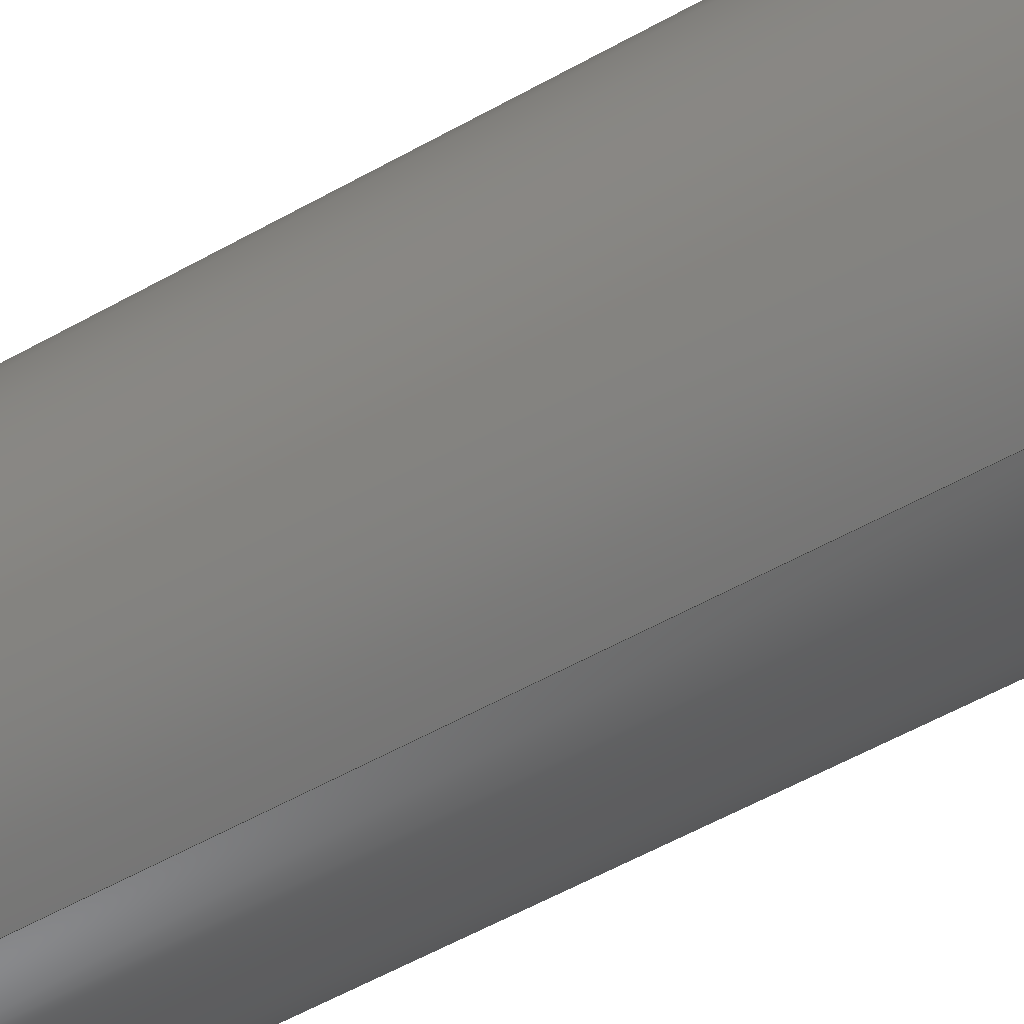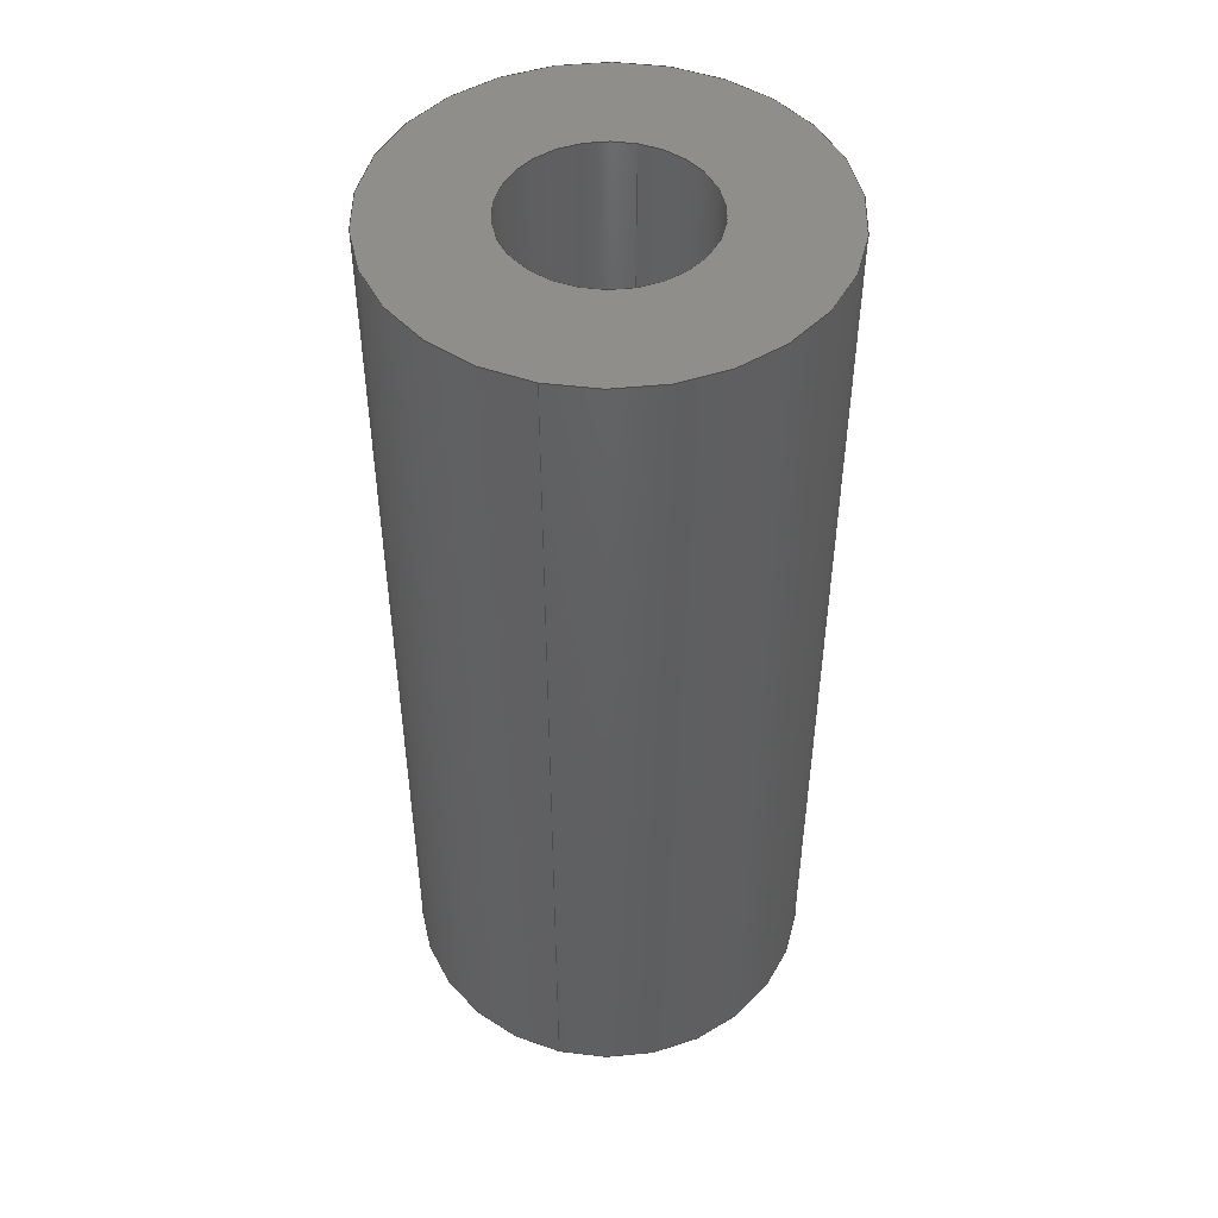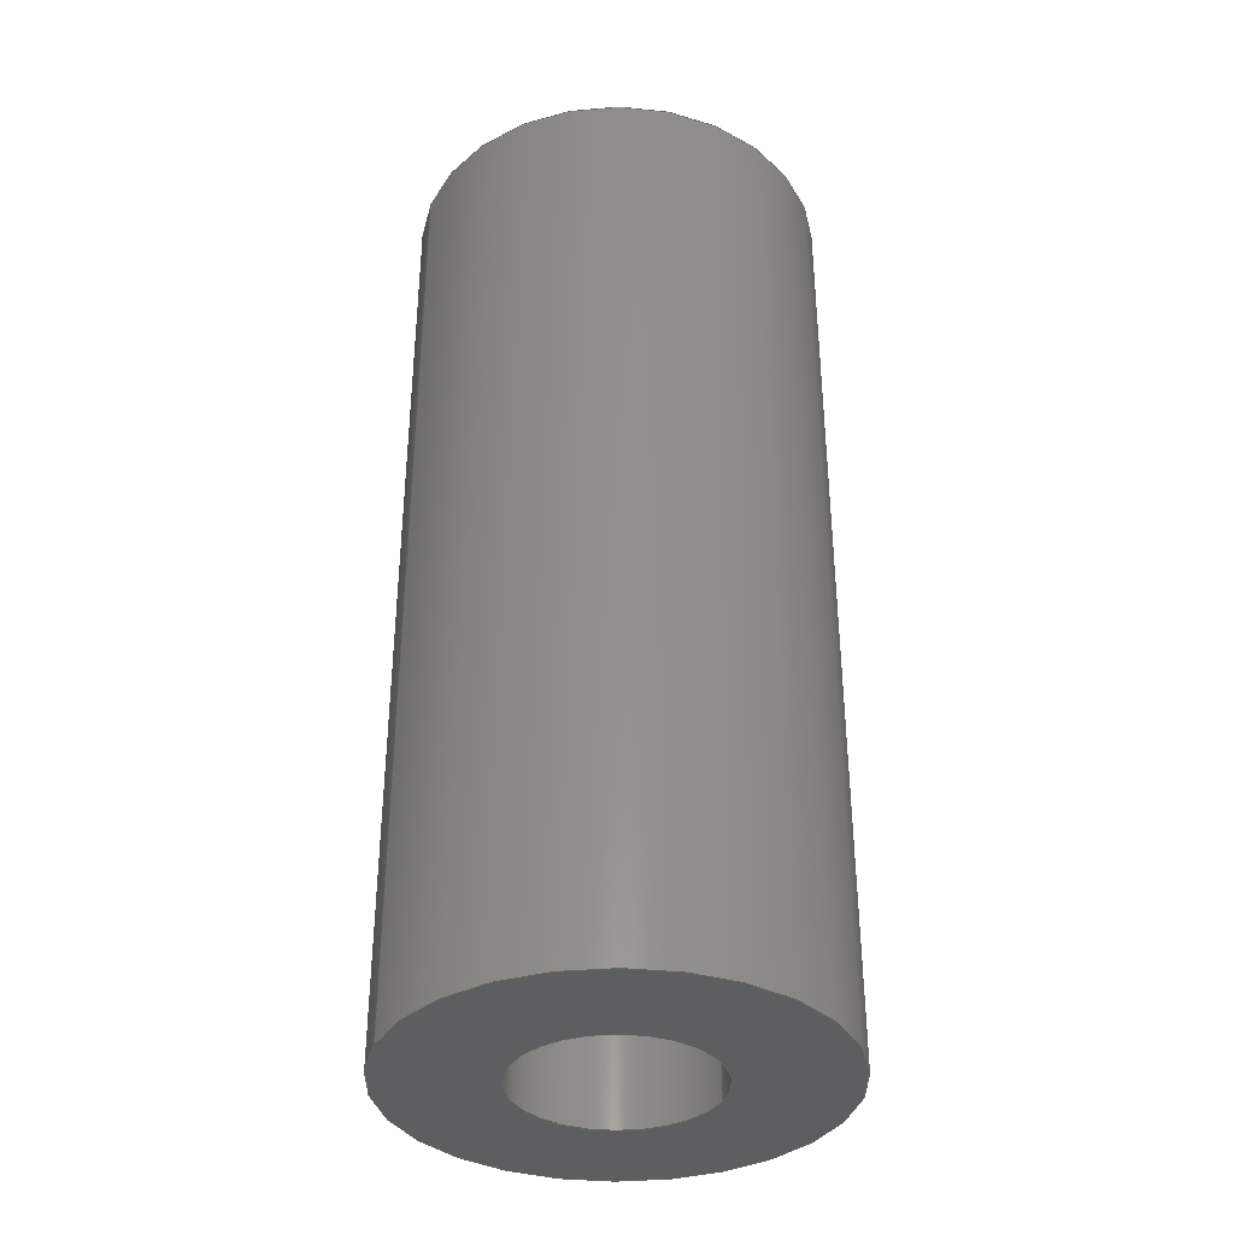
<metadata>
{"format":"step","ext":"step","renderer":"f3d","projection":"perspective","resolution":1024,"background":"white","views":[{"elev":-63.0,"azim":-61.2,"up":"+Z"},{"elev":48.1,"azim":-165.4,"up":"+Y"},{"elev":-35.8,"azim":68.6,"up":"+Y"}]}
</metadata>
<code>
ISO-10303-21;
DATA;
#1 = SURFACE_SIDE_STYLE ('',( #17 ) ) ;
#2 = VERTEX_POINT ( 'NONE', #97 ) ;
#3 =( NAMED_UNIT ( * ) SI_UNIT ( $, .STERADIAN. ) SOLID_ANGLE_UNIT ( ) );
#4 = CARTESIAN_POINT ( 'NONE',  ( 2.143e-16, -2.143e-16, 1.75 ) ) ;
#5 = FILL_AREA_STYLE_COLOUR ( '', #123 ) ;
#6 = LINE ( 'NONE', #51, #13 ) ;
#7 = CARTESIAN_POINT ( 'NONE',  ( 2.143e-16, 8, 1.75 ) ) ;
#8 = CARTESIAN_POINT ( 'NONE',  ( 0, 8, 0 ) ) ;
#9 = DIRECTION ( 'NONE',  ( 0, 0, 1 ) ) ;
#10 = CARTESIAN_POINT ( 'NONE',  ( 0, -1.072e-16, 0 ) ) ;
#11 = ORIENTED_EDGE ( 'NONE', *, *, #170, .F. ) ;
#12 = ORIENTED_EDGE ( 'NONE', *, *, #170, .T. ) ;
#13 = VECTOR ( 'NONE', #65, 1000 ) ;
#14 = PRODUCT_DEFINITION ( 'UNKNOWN', '', #120, #169 ) ;
#15 = CARTESIAN_POINT ( 'NONE',  ( 0, 8, -1.75 ) ) ;
#16 = UNCERTAINTY_MEASURE_WITH_UNIT (LENGTH_MEASURE( 1e-05 ), #49, 'distance_accuracy_value', 'NONE');
#17 = SURFACE_STYLE_FILL_AREA ( #137 ) ;
#18 = UNCERTAINTY_MEASURE_WITH_UNIT (LENGTH_MEASURE( 1e-05 ), #163, 'distance_accuracy_value', 'NONE');
#19 = DIRECTION ( 'NONE',  ( -0, 1, -0 ) ) ;
#20 = ORIENTED_EDGE ( 'NONE', *, *, #237, .T. ) ;
#21 = SURFACE_STYLE_FILL_AREA ( #231 ) ;
#22 = DIRECTION ( 'NONE',  ( 0, 0, 1 ) ) ;
#23 = AXIS2_PLACEMENT_3D ( 'NONE', #222, #57, #110 ) ;
#24 = PRESENTATION_STYLE_ASSIGNMENT (( #176 ) ) ;
#25 = SURFACE_STYLE_USAGE ( .BOTH. , #68 ) ;
#26 = EDGE_CURVE ( 'NONE', #133, #94, #152, .T. ) ;
#27 =( GEOMETRIC_REPRESENTATION_CONTEXT ( 3 ) GLOBAL_UNCERTAINTY_ASSIGNED_CONTEXT ( ( #233 ) ) GLOBAL_UNIT_ASSIGNED_CONTEXT ( ( #98, #160, #172 ) ) REPRESENTATION_CONTEXT ( 'NONE', 'WORKASPACE' ) );
#28 =( NAMED_UNIT ( * ) SI_UNIT ( $, .STERADIAN. ) SOLID_ANGLE_UNIT ( ) );
#29 = DIRECTION ( 'NONE',  ( -0, -1, -0 ) ) ;
#30 = FILL_AREA_STYLE_COLOUR ( '', #216 ) ;
#31 = MECHANICAL_DESIGN_GEOMETRIC_PRESENTATION_REPRESENTATION (  '', ( #36 ), #82 ) ;
#32 =( LENGTH_UNIT ( ) NAMED_UNIT ( * ) SI_UNIT ( .MILLI., .METRE. ) );
#33 = ORIENTED_EDGE ( 'NONE', *, *, #234, .T. ) ;
#34 = ADVANCED_FACE ( 'NONE', ( #154 ), #223, .T. ) ;
#35 = VERTEX_POINT ( 'NONE', #173 ) ;
#36 = STYLED_ITEM ( 'NONE', ( #102 ), #132 ) ;
#37 = DIRECTION ( 'NONE',  ( -0, -1, -0 ) ) ;
#38 = ORIENTED_EDGE ( 'NONE', *, *, #140, .F. ) ;
#39 = ORIENTED_EDGE ( 'NONE', *, *, #140, .T. ) ;
#40 = ORIENTED_EDGE ( 'NONE', *, *, #121, .T. ) ;
#41 = CARTESIAN_POINT ( 'NONE',  ( 0, 0, 0 ) ) ;
#42 = DIRECTION ( 'NONE',  ( 1, 0, 0 ) ) ;
#43 = DIRECTION ( 'NONE',  ( 0, 0, -1 ) ) ;
#44 = CARTESIAN_POINT ( 'NONE',  ( 0, 8, 0 ) ) ;
#45 = FILL_AREA_STYLE_COLOUR ( '', #211 ) ;
#46 = PRESENTATION_STYLE_ASSIGNMENT (( #63 ) ) ;
#47 = COLOUR_RGB ( '',0.6471, 0.5176, 0 ) ;
#48 = PRESENTATION_LAYER_ASSIGNMENT (  '', '', ( #147 ) ) ;
#49 =( LENGTH_UNIT ( ) NAMED_UNIT ( * ) SI_UNIT ( .MILLI., .METRE. ) );
#50 = MANIFOLD_SOLID_BREP ( 'M2x0.4 Tapped Hole1', #52 ) ;
#51 = CARTESIAN_POINT ( 'NONE',  ( 0, 0, -1.75 ) ) ;
#52 = CLOSED_SHELL ( 'NONE', ( #101, #208, #182, #34, #159, #132 ) ) ;
#53 = VECTOR ( 'NONE', #124, 1000 ) ;
#54 = CARTESIAN_POINT ( 'NONE',  ( 0, -2.143e-16, -1.75 ) ) ;
#55 = EDGE_LOOP ( 'NONE', ( #118, #155 ) ) ;
#56 = PRODUCT ( 'M2x8x3.5 - heat Set Insert', 'M2x8x3.5 - heat Set Insert', '', ( #174 ) ) ;
#57 = DIRECTION ( 'NONE',  ( 0, 1, 0 ) ) ;
#58 = EDGE_LOOP ( 'NONE', ( #77, #33, #153, #187 ) ) ;
#59 = CARTESIAN_POINT ( 'NONE',  ( 9.797e-17, 0, -0.8 ) ) ;
#60 = DIRECTION ( 'NONE',  ( -0, -1, -0 ) ) ;
#61 = SHAPE_DEFINITION_REPRESENTATION ( #128, #202 ) ;
#62 = SURFACE_SIDE_STYLE ('',( #21 ) ) ;
#63 = SURFACE_STYLE_USAGE ( .BOTH. , #1 ) ;
#64 = CIRCLE ( 'NONE', #157, 0.8 ) ;
#65 = DIRECTION ( 'NONE',  ( -0, -1, -0 ) ) ;
#66 = VECTOR ( 'NONE', #29, 1000 ) ;
#67 = EDGE_CURVE ( 'NONE', #186, #192, #166, .T. ) ;
#68 = SURFACE_SIDE_STYLE ('',( #193 ) ) ;
#69 =( NAMED_UNIT ( * ) SI_UNIT ( $, .STERADIAN. ) SOLID_ANGLE_UNIT ( ) );
#70 = FACE_OUTER_BOUND ( 'NONE', #217, .T. ) ;
#71 =( NAMED_UNIT ( * ) PLANE_ANGLE_UNIT ( ) SI_UNIT ( $, .RADIAN. ) );
#72 = AXIS2_PLACEMENT_3D ( 'NONE', #206, #224, #42 ) ;
#73 = VERTEX_POINT ( 'NONE', #196 ) ;
#74 = DIRECTION ( 'NONE',  ( 0, 0, -1 ) ) ;
#75 = DIRECTION ( 'NONE',  ( 0, -1, -0 ) ) ;
#76 = PRODUCT_RELATED_PRODUCT_CATEGORY ( 'part', '', ( #56 ) ) ;
#77 = ORIENTED_EDGE ( 'NONE', *, *, #114, .T. ) ;
#78 =( NAMED_UNIT ( * ) SI_UNIT ( $, .STERADIAN. ) SOLID_ANGLE_UNIT ( ) );
#79 = ORIENTED_EDGE ( 'NONE', *, *, #220, .T. ) ;
#80 = CARTESIAN_POINT ( 'NONE',  ( 0, 8, 0 ) ) ;
#81 = AXIS2_PLACEMENT_3D ( 'NONE', #44, #83, #191 ) ;
#82 =( GEOMETRIC_REPRESENTATION_CONTEXT ( 3 ) GLOBAL_UNCERTAINTY_ASSIGNED_CONTEXT ( ( #18 ) ) GLOBAL_UNIT_ASSIGNED_CONTEXT ( ( #163, #232, #28 ) ) REPRESENTATION_CONTEXT ( 'NONE', 'WORKASPACE' ) );
#83 = DIRECTION ( 'NONE',  ( -0, -1, -0 ) ) ;
#84 = STYLED_ITEM ( 'NONE', ( #46 ), #50 ) ;
#85 = CIRCLE ( 'NONE', #23, 0.8 ) ;
#86 = CARTESIAN_POINT ( 'NONE',  ( 0, 8, 0 ) ) ;
#87 = EDGE_CURVE ( 'NONE', #94, #133, #195, .T. ) ;
#88 = LINE ( 'NONE', #103, #66 ) ;
#89 = CARTESIAN_POINT ( 'NONE',  ( 9.797e-17, 8, -0.8 ) ) ;
#90 = SURFACE_STYLE_USAGE ( .BOTH. , #91 ) ;
#91 = SURFACE_SIDE_STYLE ('',( #239 ) ) ;
#92 =( LENGTH_UNIT ( ) NAMED_UNIT ( * ) SI_UNIT ( .MILLI., .METRE. ) );
#93 =( GEOMETRIC_REPRESENTATION_CONTEXT ( 3 ) GLOBAL_UNCERTAINTY_ASSIGNED_CONTEXT ( ( #16 ) ) GLOBAL_UNIT_ASSIGNED_CONTEXT ( ( #49, #142, #3 ) ) REPRESENTATION_CONTEXT ( 'NONE', 'WORKASPACE' ) );
#94 = VERTEX_POINT ( 'NONE', #4 ) ;
#95 = APPLICATION_PROTOCOL_DEFINITION ( 'draft international standard', 'automotive_design', 1998, #135 ) ;
#96 = CARTESIAN_POINT ( 'NONE',  ( 0, 8, 0 ) ) ;
#97 = CARTESIAN_POINT ( 'NONE',  ( 0, 8, 0.8 ) ) ;
#98 =( LENGTH_UNIT ( ) NAMED_UNIT ( * ) SI_UNIT ( .MILLI., .METRE. ) );
#99 = AXIS2_PLACEMENT_3D ( 'NONE', #41, #60, #134 ) ;
#100 = AXIS2_PLACEMENT_3D ( 'NONE', #86, #75, #243 ) ;
#101 = ADVANCED_FACE ( 'NONE', ( #113 ), #190, .F. ) ;
#102 = PRESENTATION_STYLE_ASSIGNMENT (( #25 ) ) ;
#103 = CARTESIAN_POINT ( 'NONE',  ( 2.143e-16, 0, 1.75 ) ) ;
#104 = FILL_AREA_STYLE ('',( #30 ) ) ;
#105 = DIRECTION ( 'NONE',  ( 0, 0, 1 ) ) ;
#106 = ORIENTED_EDGE ( 'NONE', *, *, #151, .T. ) ;
#107 = ORIENTED_EDGE ( 'NONE', *, *, #234, .F. ) ;
#108 = VERTEX_POINT ( 'NONE', #59 ) ;
#109 = PRESENTATION_LAYER_ASSIGNMENT (  '', '', ( #167 ) ) ;
#110 = DIRECTION ( 'NONE',  ( 0, 0, 1 ) ) ;
#111 = EDGE_LOOP ( 'NONE', ( #107, #209, #106, #129 ) ) ;
#112 = EDGE_LOOP ( 'NONE', ( #165, #79, #39, #168 ) ) ;
#113 = FACE_OUTER_BOUND ( 'NONE', #112, .T. ) ;
#114 = EDGE_CURVE ( 'NONE', #192, #186, #144, .T. ) ;
#115 = MECHANICAL_DESIGN_GEOMETRIC_PRESENTATION_REPRESENTATION (  '', ( #147 ), #181 ) ;
#116 = EDGE_LOOP ( 'NONE', ( #130, #11, #40, #240 ) ) ;
#117 = DIRECTION ( 'NONE',  ( -0, -1, -0 ) ) ;
#118 = ORIENTED_EDGE ( 'NONE', *, *, #26, .T. ) ;
#119 = FILL_AREA_STYLE ('',( #45 ) ) ;
#120 = PRODUCT_DEFINITION_FORMATION_WITH_SPECIFIED_SOURCE ( 'ANY', '', #56, .NOT_KNOWN. ) ;
#121 = EDGE_CURVE ( 'NONE', #35, #2, #229, .T. ) ;
#122 = PLANE ( 'NONE',  #100 ) ;
#123 = COLOUR_RGB ( '',0.7922, 0.8196, 0.9333 ) ;
#124 = DIRECTION ( 'NONE',  ( -0, 1, -0 ) ) ;
#125 = CARTESIAN_POINT ( 'NONE',  ( 0, 8, 0 ) ) ;
#126 = FACE_BOUND ( 'NONE', #207, .T. ) ;
#127 = AXIS2_PLACEMENT_3D ( 'NONE', #219, #197, #9 ) ;
#128 = PRODUCT_DEFINITION_SHAPE ( 'NONE', 'NONE',  #14 ) ;
#129 = ORIENTED_EDGE ( 'NONE', *, *, #87, .F. ) ;
#130 = ORIENTED_EDGE ( 'NONE', *, *, #220, .F. ) ;
#131 = AXIS2_PLACEMENT_3D ( 'NONE', #80, #19, #22 ) ;
#132 = ADVANCED_FACE ( 'NONE', ( #210 ), #177, .F. ) ;
#133 = VERTEX_POINT ( 'NONE', #54 ) ;
#134 = DIRECTION ( 'NONE',  ( 0, 0, -1 ) ) ;
#135 = APPLICATION_CONTEXT ( 'automotive_design' ) ;
#136 = MECHANICAL_DESIGN_GEOMETRIC_PRESENTATION_REPRESENTATION (  '', ( #167 ), #93 ) ;
#137 = FILL_AREA_STYLE ('',( #189 ) ) ;
#138 = CARTESIAN_POINT ( 'NONE',  ( 0, 8, 0.8 ) ) ;
#139 = UNCERTAINTY_MEASURE_WITH_UNIT (LENGTH_MEASURE( 1e-05 ), #32, 'distance_accuracy_value', 'NONE');
#140 = EDGE_CURVE ( 'NONE', #73, #2, #201, .T. ) ;
#141 = AXIS2_PLACEMENT_3D ( 'NONE', #10, #212, #198 ) ;
#142 =( NAMED_UNIT ( * ) PLANE_ANGLE_UNIT ( ) SI_UNIT ( $, .RADIAN. ) );
#143 = FACE_OUTER_BOUND ( 'NONE', #55, .T. ) ;
#144 = CIRCLE ( 'NONE', #228, 1.75 ) ;
#145 = DIRECTION ( 'NONE',  ( -0, 1, -0 ) ) ;
#146 = FACE_BOUND ( 'NONE', #150, .T. ) ;
#147 = STYLED_ITEM ( 'NONE', ( #215 ), #202 ) ;
#148 = APPLICATION_CONTEXT ( 'automotive_design' ) ;
#149 = ORIENTED_EDGE ( 'NONE', *, *, #114, .F. ) ;
#150 = EDGE_LOOP ( 'NONE', ( #242, #38 ) ) ;
#151 = EDGE_CURVE ( 'NONE', #192, #133, #6, .T. ) ;
#152 = CIRCLE ( 'NONE', #203, 1.75 ) ;
#153 = ORIENTED_EDGE ( 'NONE', *, *, #26, .F. ) ;
#154 = FACE_OUTER_BOUND ( 'NONE', #111, .T. ) ;
#155 = ORIENTED_EDGE ( 'NONE', *, *, #87, .T. ) ;
#156 = DIRECTION ( 'NONE',  ( -0, -1, -0 ) ) ;
#157 = AXIS2_PLACEMENT_3D ( 'NONE', #164, #179, #238 ) ;
#158 = DIRECTION ( 'NONE',  ( -0, 1, -0 ) ) ;
#159 = ADVANCED_FACE ( 'NONE', ( #126, #143 ), #199, .F. ) ;
#160 =( NAMED_UNIT ( * ) PLANE_ANGLE_UNIT ( ) SI_UNIT ( $, .RADIAN. ) );
#161 = AXIS2_PLACEMENT_3D ( 'NONE', #235, #37, #74 ) ;
#162 = DIRECTION ( 'NONE',  ( -0, 1, -0 ) ) ;
#163 =( LENGTH_UNIT ( ) NAMED_UNIT ( * ) SI_UNIT ( .MILLI., .METRE. ) );
#164 = CARTESIAN_POINT ( 'NONE',  ( 0, 0, 0 ) ) ;
#165 = ORIENTED_EDGE ( 'NONE', *, *, #237, .F. ) ;
#166 = CIRCLE ( 'NONE', #81, 1.75 ) ;
#167 = STYLED_ITEM ( 'NONE', ( #24 ), #101 ) ;
#168 = ORIENTED_EDGE ( 'NONE', *, *, #121, .F. ) ;
#169 = PRODUCT_DEFINITION_CONTEXT ( 'detailed design', #148, 'design' ) ;
#170 = EDGE_CURVE ( 'NONE', #35, #108, #64, .T. ) ;
#171 = AXIS2_PLACEMENT_3D ( 'NONE', #8, #162, #214 ) ;
#172 =( NAMED_UNIT ( * ) SI_UNIT ( $, .STERADIAN. ) SOLID_ANGLE_UNIT ( ) );
#173 = CARTESIAN_POINT ( 'NONE',  ( 0, 0, 0.8 ) ) ;
#174 = PRODUCT_CONTEXT ( 'NONE', #135, 'mechanical' ) ;
#175 = DIRECTION ( 'NONE',  ( 0, 0, -1 ) ) ;
#176 = SURFACE_STYLE_USAGE ( .BOTH. , #62 ) ;
#177 = CYLINDRICAL_SURFACE ( 'NONE', #171, 0.8 ) ;
#178 = CARTESIAN_POINT ( 'NONE',  ( 0, -2.143e-16, 0 ) ) ;
#179 = DIRECTION ( 'NONE',  ( 0, 1, 0 ) ) ;
#180 = MECHANICAL_DESIGN_GEOMETRIC_PRESENTATION_REPRESENTATION (  '', ( #84 ), #27 ) ;
#181 =( GEOMETRIC_REPRESENTATION_CONTEXT ( 3 ) GLOBAL_UNCERTAINTY_ASSIGNED_CONTEXT ( ( #139 ) ) GLOBAL_UNIT_ASSIGNED_CONTEXT ( ( #32, #71, #69 ) ) REPRESENTATION_CONTEXT ( 'NONE', 'WORKASPACE' ) );
#182 = ADVANCED_FACE ( 'NONE', ( #70, #146 ), #122, .F. ) ;
#183 = CYLINDRICAL_SURFACE ( 'NONE', #161, 1.75 ) ;
#184 = PRESENTATION_LAYER_ASSIGNMENT (  '', '', ( #84 ) ) ;
#185 = CIRCLE ( 'NONE', #127, 0.8 ) ;
#186 = VERTEX_POINT ( 'NONE', #7 ) ;
#187 = ORIENTED_EDGE ( 'NONE', *, *, #151, .F. ) ;
#188 = AXIS2_PLACEMENT_3D ( 'NONE', #178, #117, #175 ) ;
#189 = FILL_AREA_STYLE_COLOUR ( '', #47 ) ;
#190 = CYLINDRICAL_SURFACE ( 'NONE', #131, 0.8 ) ;
#191 = DIRECTION ( 'NONE',  ( 0, 0, -1 ) ) ;
#192 = VERTEX_POINT ( 'NONE', #15 ) ;
#193 = SURFACE_STYLE_FILL_AREA ( #119 ) ;
#194 = DIRECTION ( 'NONE',  ( 0, 0, -1 ) ) ;
#195 = CIRCLE ( 'NONE', #188, 1.75 ) ;
#196 = CARTESIAN_POINT ( 'NONE',  ( 9.797e-17, 8, -0.8 ) ) ;
#197 = DIRECTION ( 'NONE',  ( -0, 1, -0 ) ) ;
#198 = DIRECTION ( 'NONE',  ( 0, -0, 1 ) ) ;
#199 = PLANE ( 'NONE',  #141 ) ;
#200 = FACE_OUTER_BOUND ( 'NONE', #58, .T. ) ;
#201 = CIRCLE ( 'NONE', #241, 0.8 ) ;
#202 = ADVANCED_BREP_SHAPE_REPRESENTATION ( 'M2x8x3.5 - heat Set Insert', ( #50, #72 ), #221 ) ;
#203 = AXIS2_PLACEMENT_3D ( 'NONE', #205, #226, #43 ) ;
#204 = PRESENTATION_LAYER_ASSIGNMENT (  '', '', ( #36 ) ) ;
#205 = CARTESIAN_POINT ( 'NONE',  ( 0, -2.143e-16, 0 ) ) ;
#206 = CARTESIAN_POINT ( 'NONE',  ( 0, 0, 0 ) ) ;
#207 = EDGE_LOOP ( 'NONE', ( #12, #20 ) ) ;
#208 = ADVANCED_FACE ( 'NONE', ( #200 ), #183, .T. ) ;
#209 = ORIENTED_EDGE ( 'NONE', *, *, #67, .T. ) ;
#210 = FACE_OUTER_BOUND ( 'NONE', #116, .T. ) ;
#211 = COLOUR_RGB ( '',0.7922, 0.8196, 0.9333 ) ;
#212 = DIRECTION ( 'NONE',  ( 0, 1, 0 ) ) ;
#213 = EDGE_CURVE ( 'NONE', #2, #73, #185, .T. ) ;
#214 = DIRECTION ( 'NONE',  ( 0, 0, 1 ) ) ;
#215 = PRESENTATION_STYLE_ASSIGNMENT (( #90 ) ) ;
#216 = COLOUR_RGB ( '',0.6471, 0.5176, 0 ) ;
#217 = EDGE_LOOP ( 'NONE', ( #149, #218 ) ) ;
#218 = ORIENTED_EDGE ( 'NONE', *, *, #67, .F. ) ;
#219 = CARTESIAN_POINT ( 'NONE',  ( 0, 8, 0 ) ) ;
#220 = EDGE_CURVE ( 'NONE', #108, #73, #236, .T. ) ;
#221 =( GEOMETRIC_REPRESENTATION_CONTEXT ( 3 ) GLOBAL_UNCERTAINTY_ASSIGNED_CONTEXT ( ( #230 ) ) GLOBAL_UNIT_ASSIGNED_CONTEXT ( ( #92, #244, #78 ) ) REPRESENTATION_CONTEXT ( 'NONE', 'WORKASPACE' ) );
#222 = CARTESIAN_POINT ( 'NONE',  ( 0, 0, 0 ) ) ;
#223 = CYLINDRICAL_SURFACE ( 'NONE', #99, 1.75 ) ;
#224 = DIRECTION ( 'NONE',  ( 0, 0, 1 ) ) ;
#225 = VECTOR ( 'NONE', #158, 1000 ) ;
#226 = DIRECTION ( 'NONE',  ( -0, -1, -0 ) ) ;
#227 = APPLICATION_PROTOCOL_DEFINITION ( 'draft international standard', 'automotive_design', 1998, #148 ) ;
#228 = AXIS2_PLACEMENT_3D ( 'NONE', #96, #156, #194 ) ;
#229 = LINE ( 'NONE', #138, #225 ) ;
#230 = UNCERTAINTY_MEASURE_WITH_UNIT (LENGTH_MEASURE( 1e-05 ), #92, 'distance_accuracy_value', 'NONE');
#231 = FILL_AREA_STYLE ('',( #5 ) ) ;
#232 =( NAMED_UNIT ( * ) PLANE_ANGLE_UNIT ( ) SI_UNIT ( $, .RADIAN. ) );
#233 = UNCERTAINTY_MEASURE_WITH_UNIT (LENGTH_MEASURE( 1e-05 ), #98, 'distance_accuracy_value', 'NONE');
#234 = EDGE_CURVE ( 'NONE', #186, #94, #88, .T. ) ;
#235 = CARTESIAN_POINT ( 'NONE',  ( 0, 0, 0 ) ) ;
#236 = LINE ( 'NONE', #89, #53 ) ;
#237 = EDGE_CURVE ( 'NONE', #108, #35, #85, .T. ) ;
#238 = DIRECTION ( 'NONE',  ( 0, 0, 1 ) ) ;
#239 = SURFACE_STYLE_FILL_AREA ( #104 ) ;
#240 = ORIENTED_EDGE ( 'NONE', *, *, #213, .T. ) ;
#241 = AXIS2_PLACEMENT_3D ( 'NONE', #125, #145, #105 ) ;
#242 = ORIENTED_EDGE ( 'NONE', *, *, #213, .F. ) ;
#243 = DIRECTION ( 'NONE',  ( 0, 0, -1 ) ) ;
#244 =( NAMED_UNIT ( * ) PLANE_ANGLE_UNIT ( ) SI_UNIT ( $, .RADIAN. ) );
ENDSEC;
END-ISO-10303-21;

</code>
